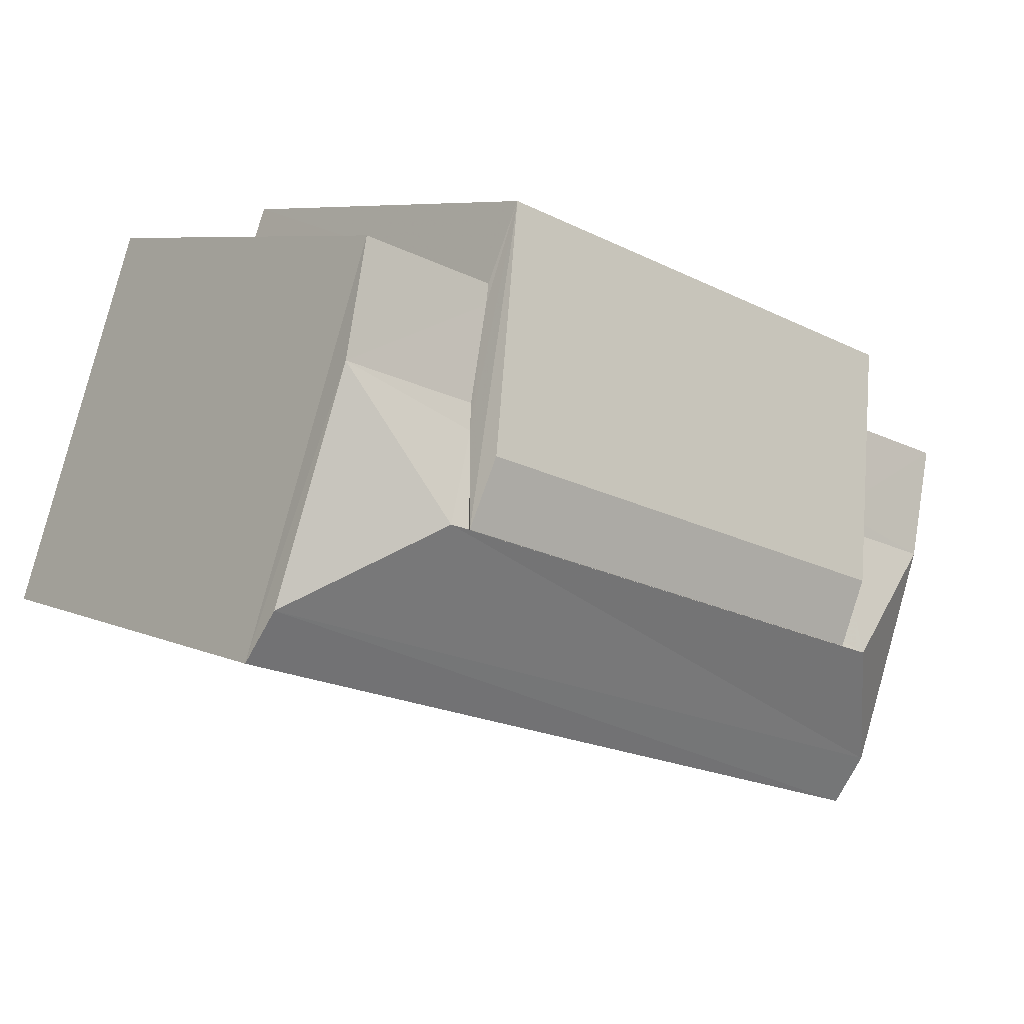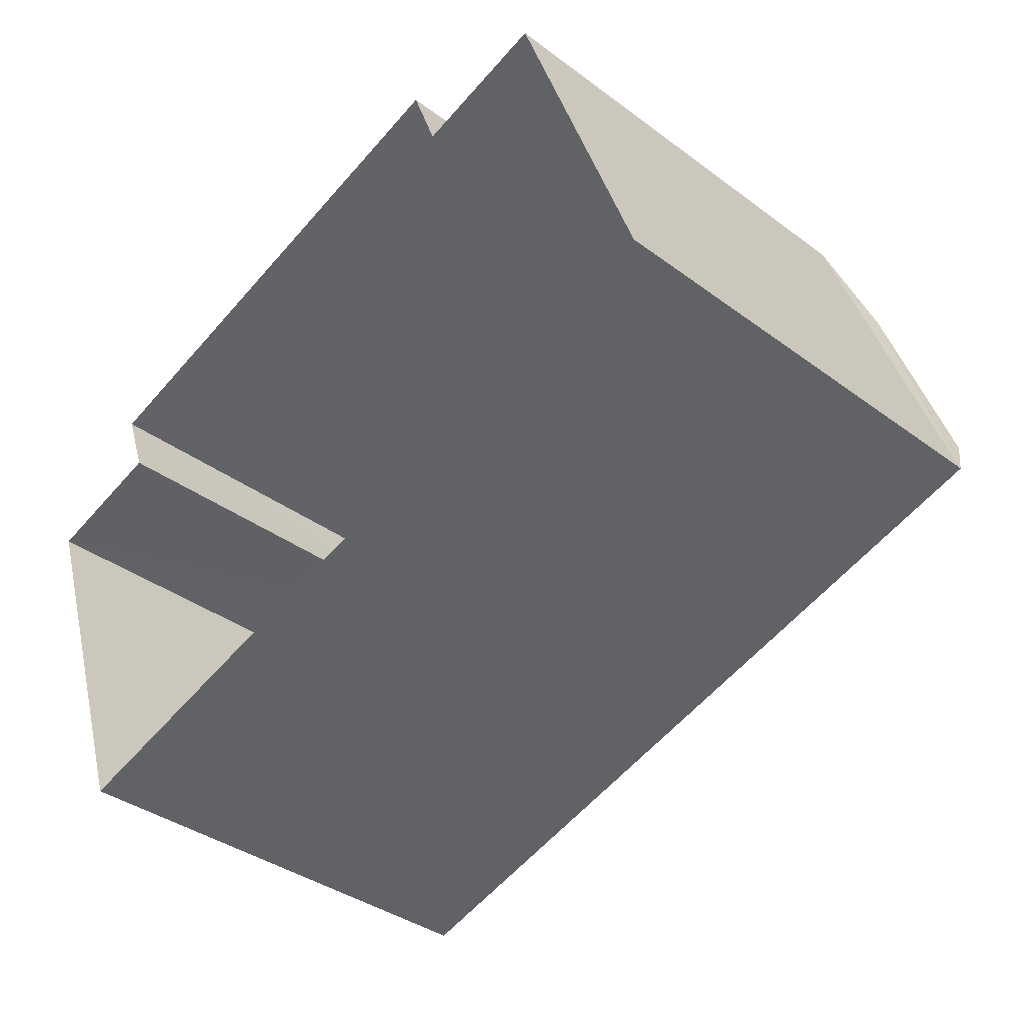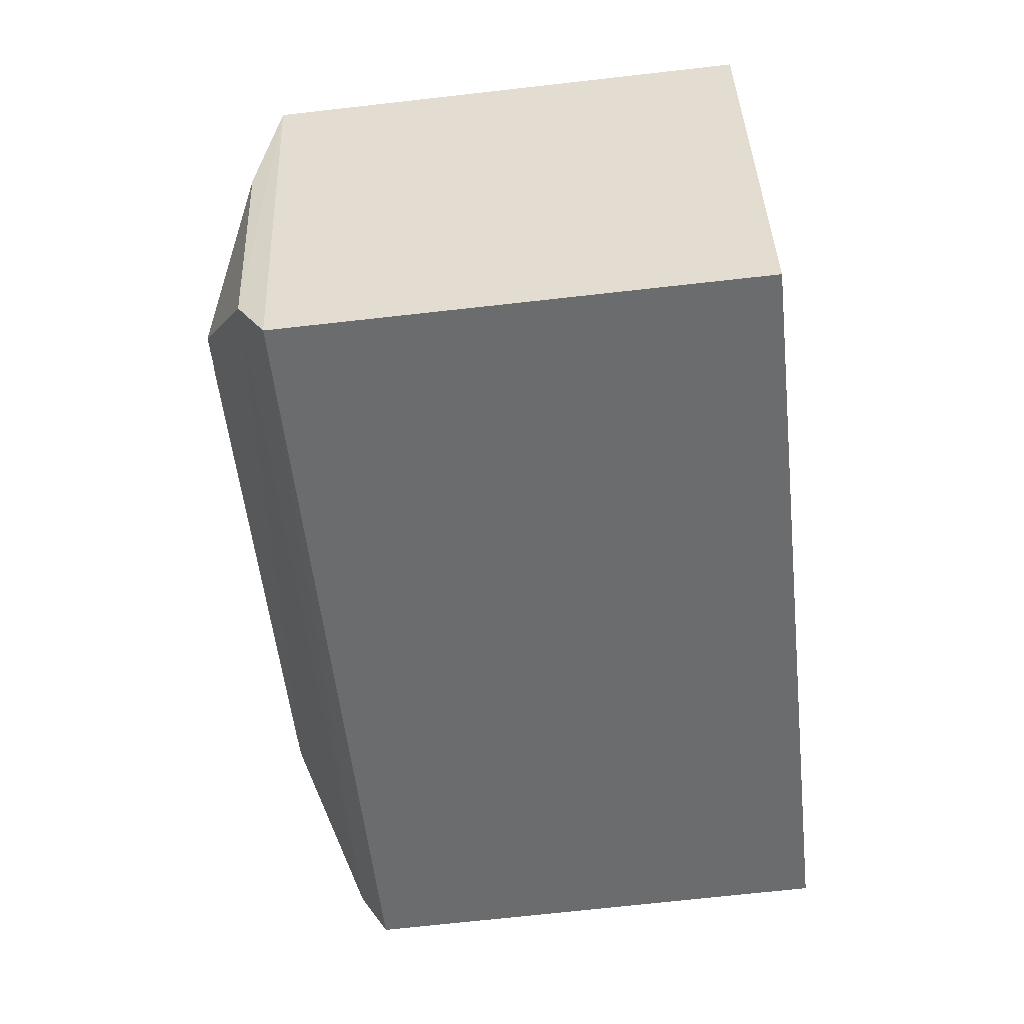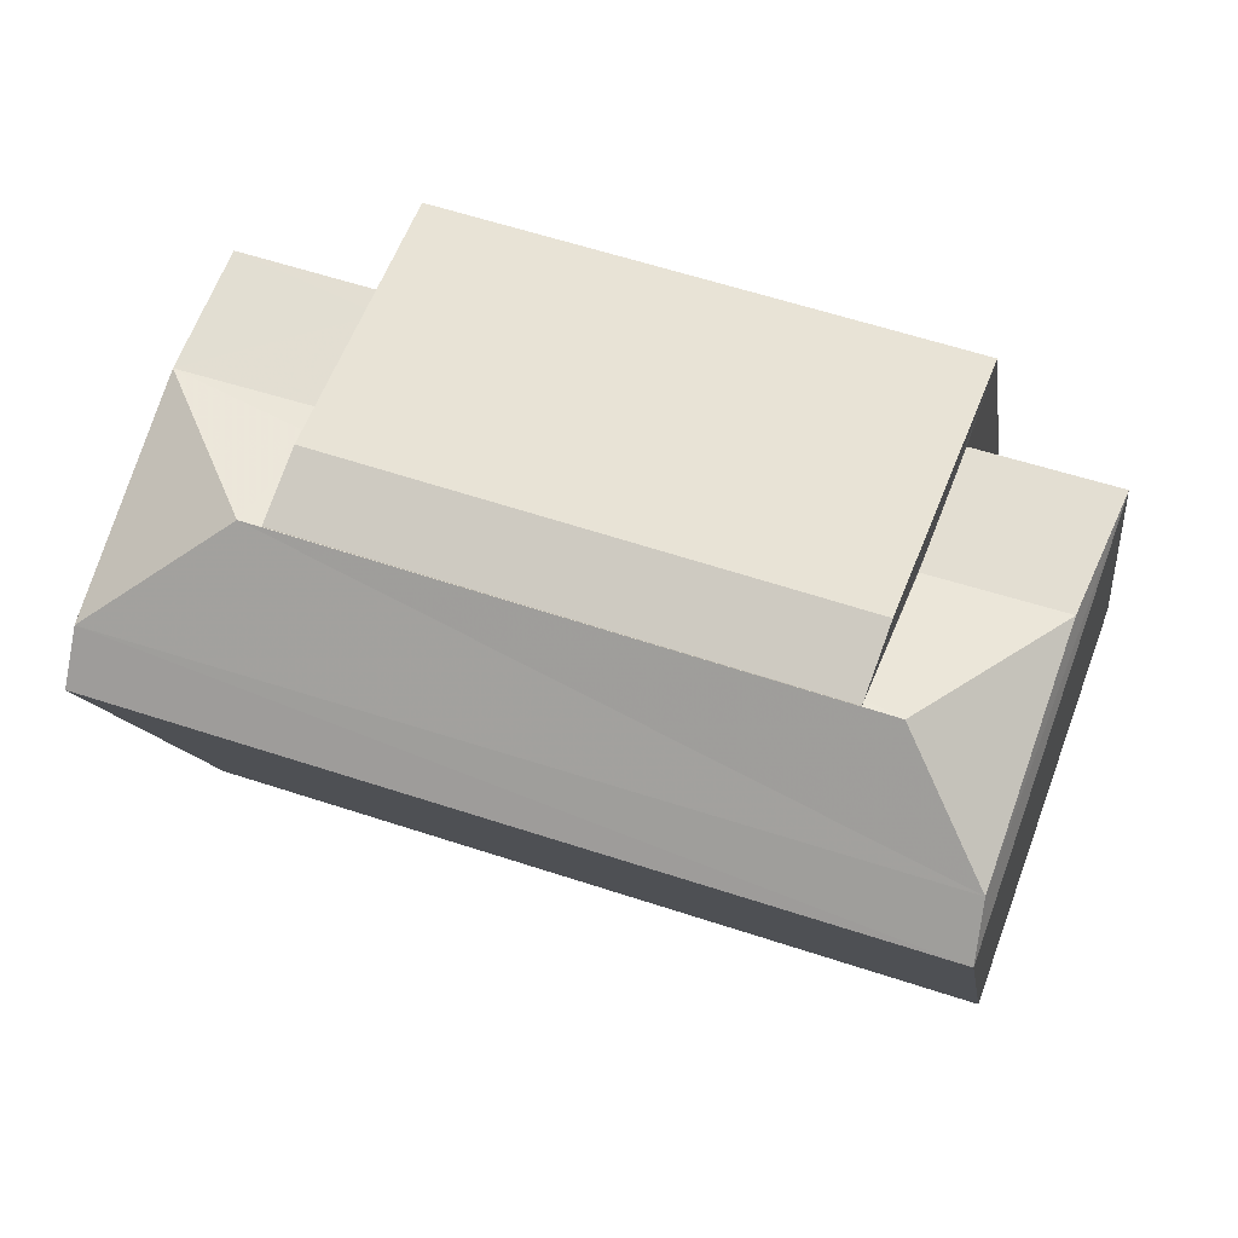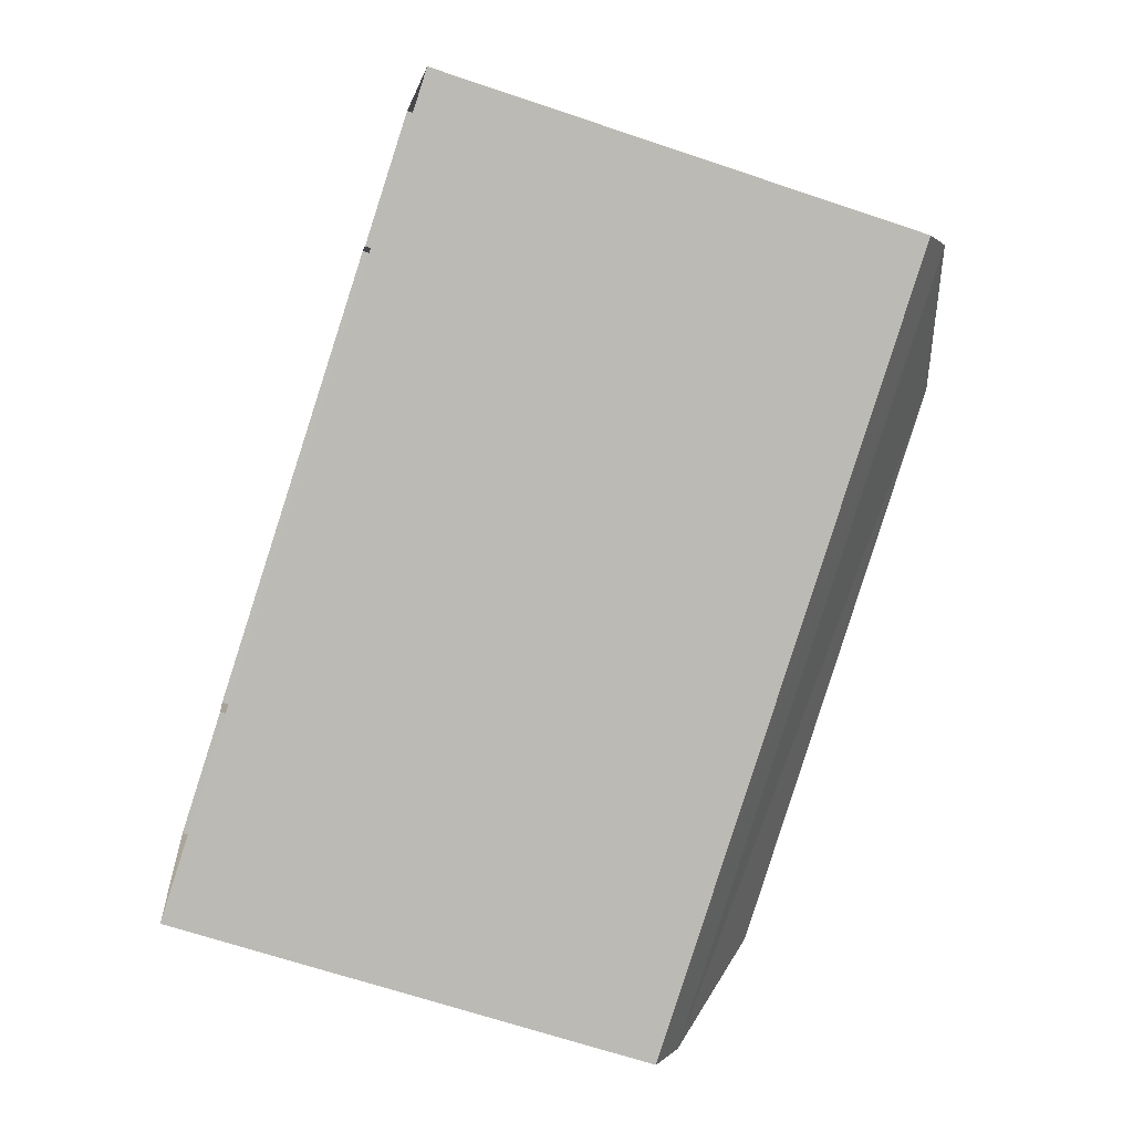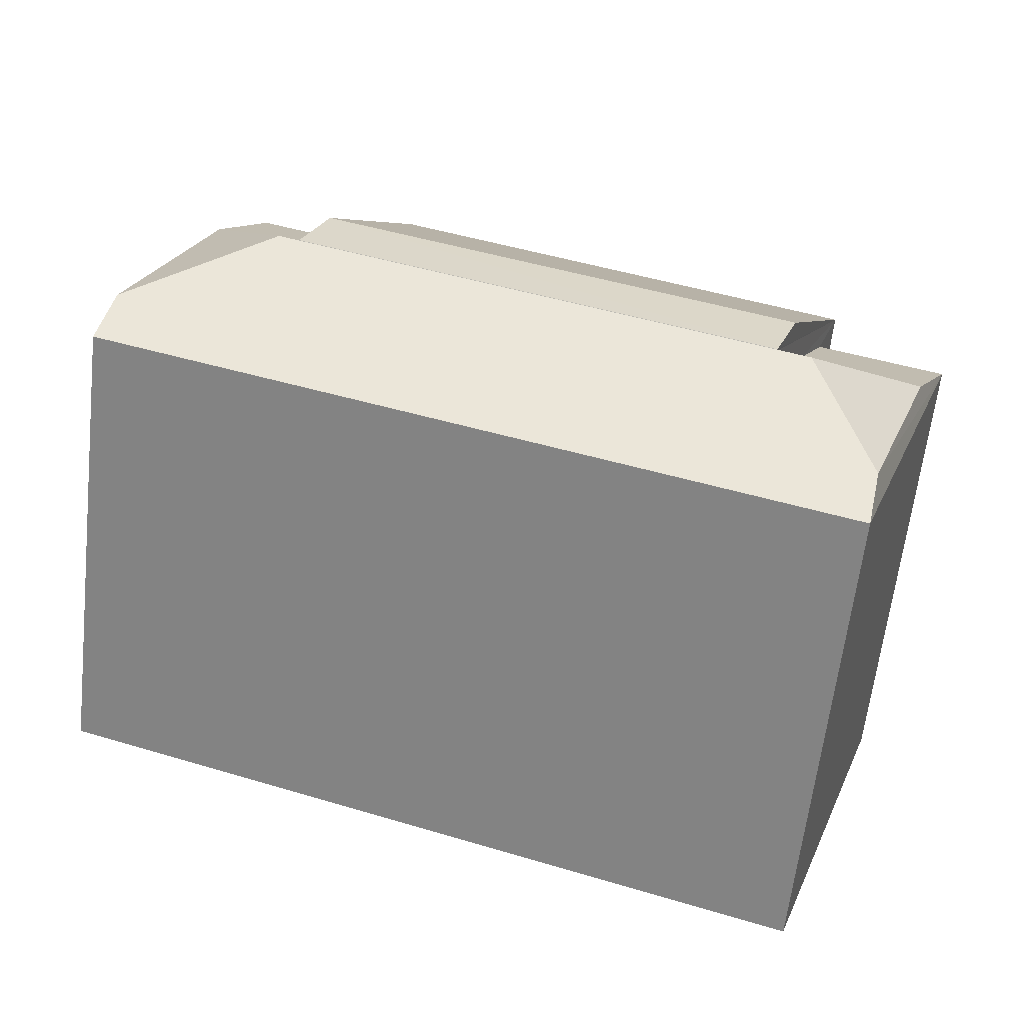
<metadata>
{"format":"obj","ext":"obj","renderer":"f3d","projection":"perspective","resolution":1024,"background":"white","views":[{"elev":6.7,"azim":-36.9,"up":"+Y"},{"elev":-37.0,"azim":-133.8,"up":"+Y"},{"elev":-71.1,"azim":96.4,"up":"+Y"},{"elev":-11.8,"azim":8.1,"up":"+Y"},{"elev":-66.3,"azim":-108.7,"up":"+Y"},{"elev":-63.1,"azim":-6.6,"up":"+Y"}]}
</metadata>
<code>
v -8.958e+04 -9.967e+04 4.331
v -8.958e+04 -9.967e+04 4.33
v -8.958e+04 -9.967e+04 4.331
v -8.959e+04 -9.967e+04 4.332
v -8.958e+04 -9.967e+04 4.331
v -8.959e+04 -9.967e+04 4.332
v -8.958e+04 -9.967e+04 4.33
v -8.958e+04 -9.967e+04 4.331
v -8.958e+04 -9.967e+04 11.28
v -8.959e+04 -9.967e+04 11.28
v -8.958e+04 -9.967e+04 10.59
v -8.958e+04 -9.967e+04 11.29
v -8.958e+04 -9.967e+04 11.33
v -8.959e+04 -9.967e+04 11.33
v -8.958e+04 -9.967e+04 10.31
v -8.958e+04 -9.967e+04 10.31
v -8.959e+04 -9.967e+04 10.73
v -8.959e+04 -9.967e+04 10.59
v -8.959e+04 -9.967e+04 10.59
v -8.959e+04 -9.967e+04 11.28
v -8.958e+04 -9.967e+04 10.53
v -8.958e+04 -9.967e+04 10.58
v -8.958e+04 -9.967e+04 10.24
v -8.958e+04 -9.967e+04 10.24
v -8.959e+04 -9.967e+04 10.59
v -8.958e+04 -9.967e+04 10.24
v -8.958e+04 -9.967e+04 10.24
v -8.959e+04 -9.967e+04 10.24
v -8.958e+04 -9.967e+04 10.3
v -8.959e+04 -9.967e+04 11.28
v -8.958e+04 -9.967e+04 11.24
v -8.958e+04 -9.967e+04 11.28
v -8.958e+04 -9.967e+04 10.58
v -8.959e+04 -9.967e+04 10.24
f 1 2 3
f 4 5 6
f 5 1 3
f 3 7 8
f 6 5 8
f 5 3 8
f 9 10 11
f 12 13 14
f 15 16 13
f 17 18 19
f 20 12 14
f 21 22 23
f 24 21 23
f 11 25 26
f 27 28 29
f 29 28 19
f 18 29 19
f 11 10 25
f 10 19 25
f 23 11 26
f 30 17 10
f 31 32 9
f 17 19 10
f 32 30 10
f 32 10 9
f 22 9 11
f 20 14 16
f 33 9 22
f 33 31 9
f 16 14 13
f 26 25 34
f 21 33 22
f 22 11 23
f 34 19 28
f 15 13 12
f 32 12 20
f 30 32 20
f 26 6 8
f 26 34 6
f 23 8 7
f 23 26 8
f 16 2 1
f 16 15 2
f 24 23 7
f 3 24 7
f 31 12 32
f 12 31 15
f 15 24 2
f 2 24 3
f 31 33 21
f 21 24 15
f 15 31 21
f 28 4 6
f 34 28 6
f 25 19 34
f 30 20 17
f 5 27 1
f 29 18 17
f 1 27 16
f 17 20 16
f 27 29 16
f 29 17 16
f 5 4 28
f 27 5 28

</code>
